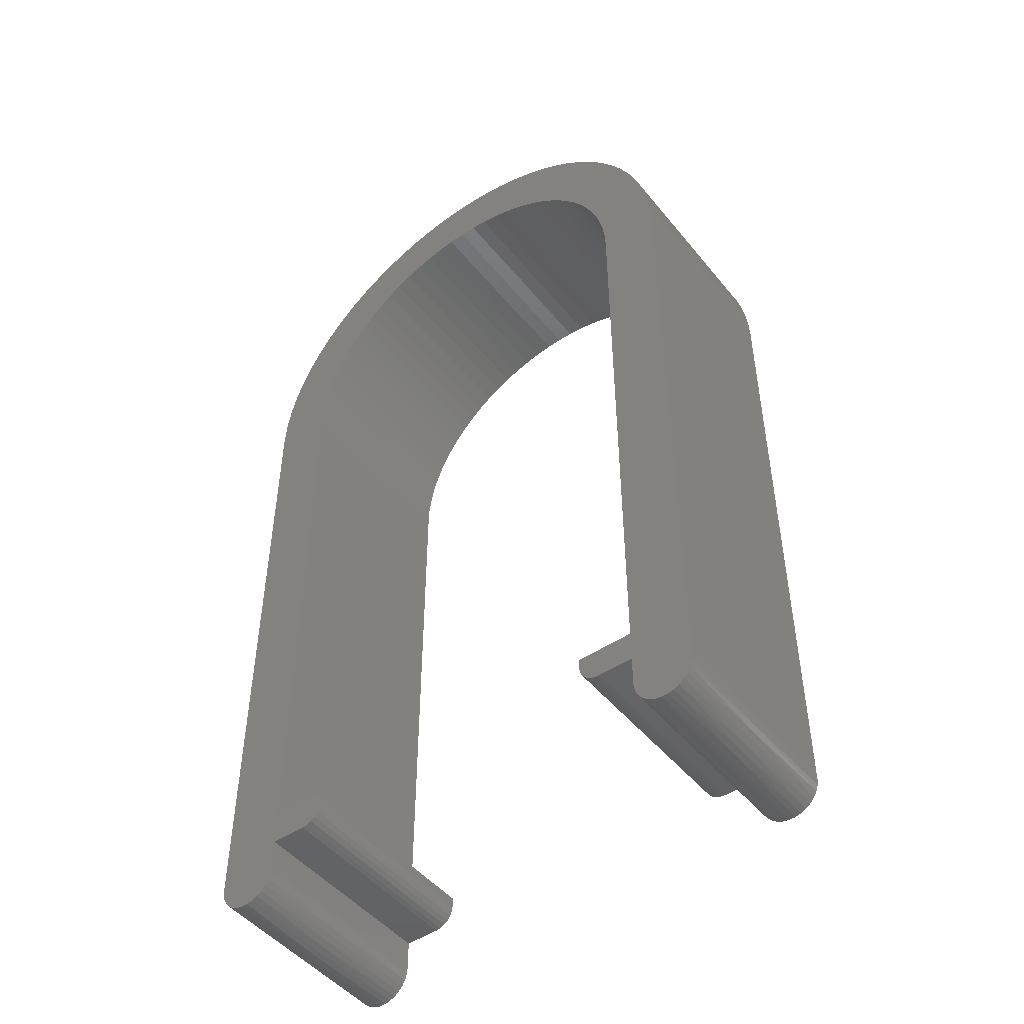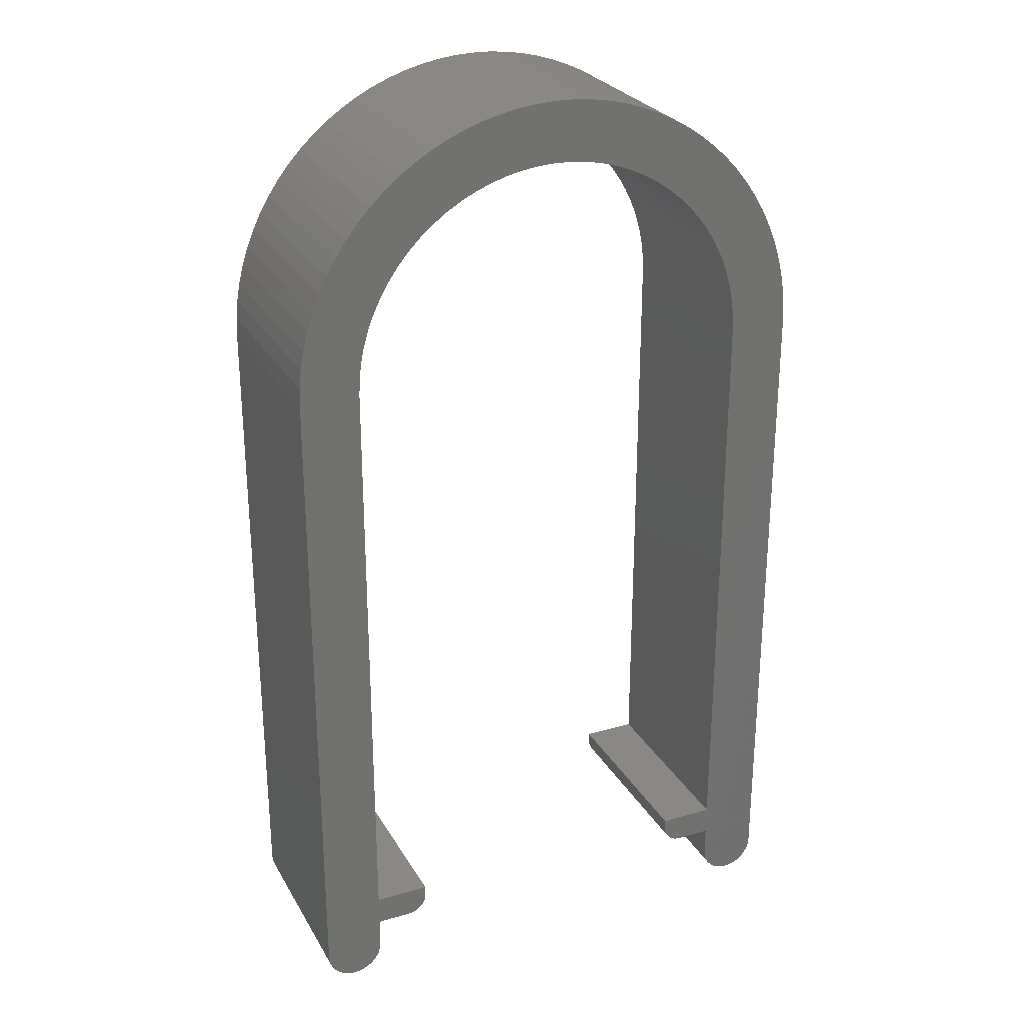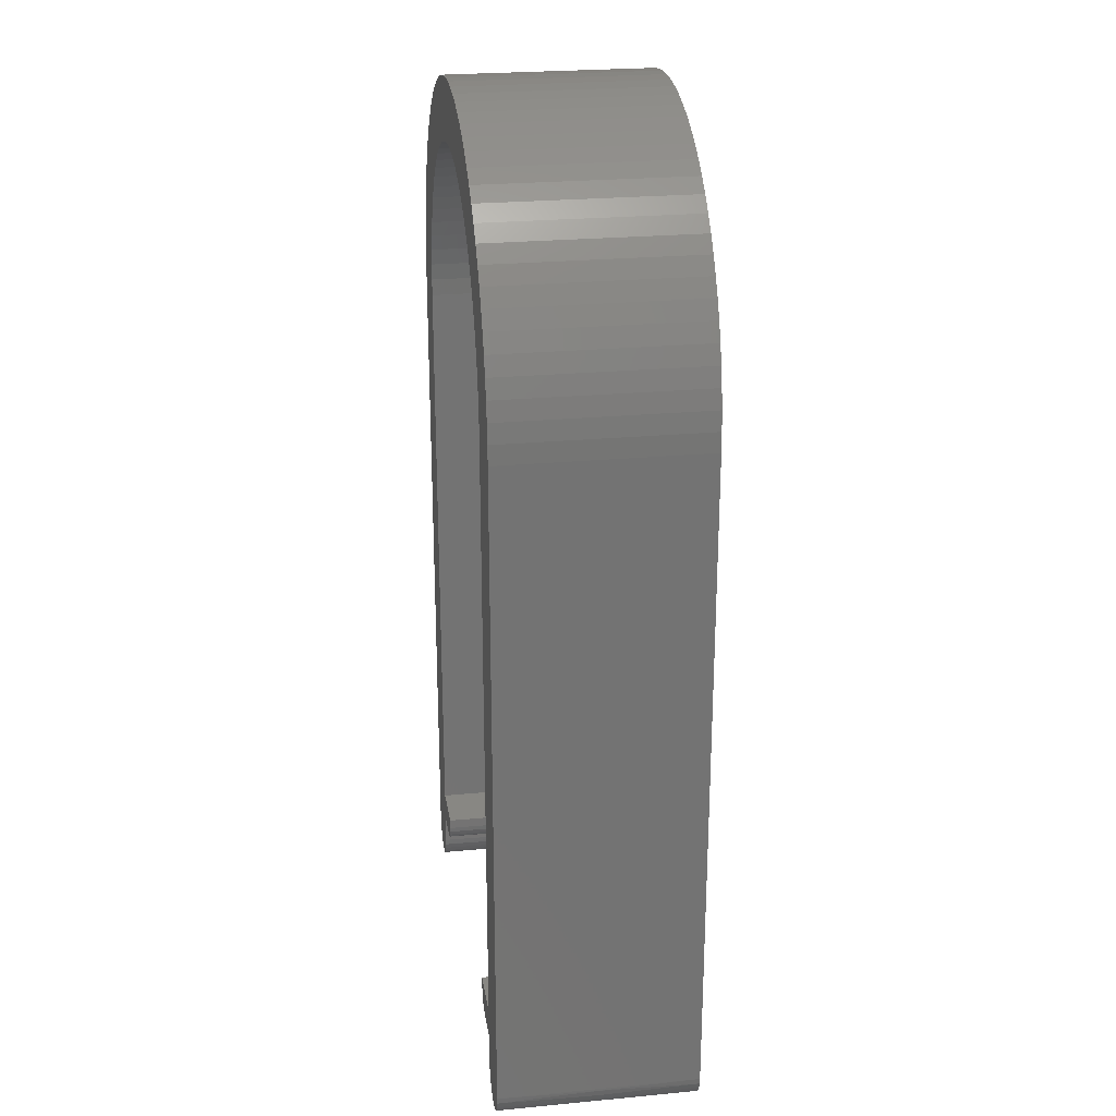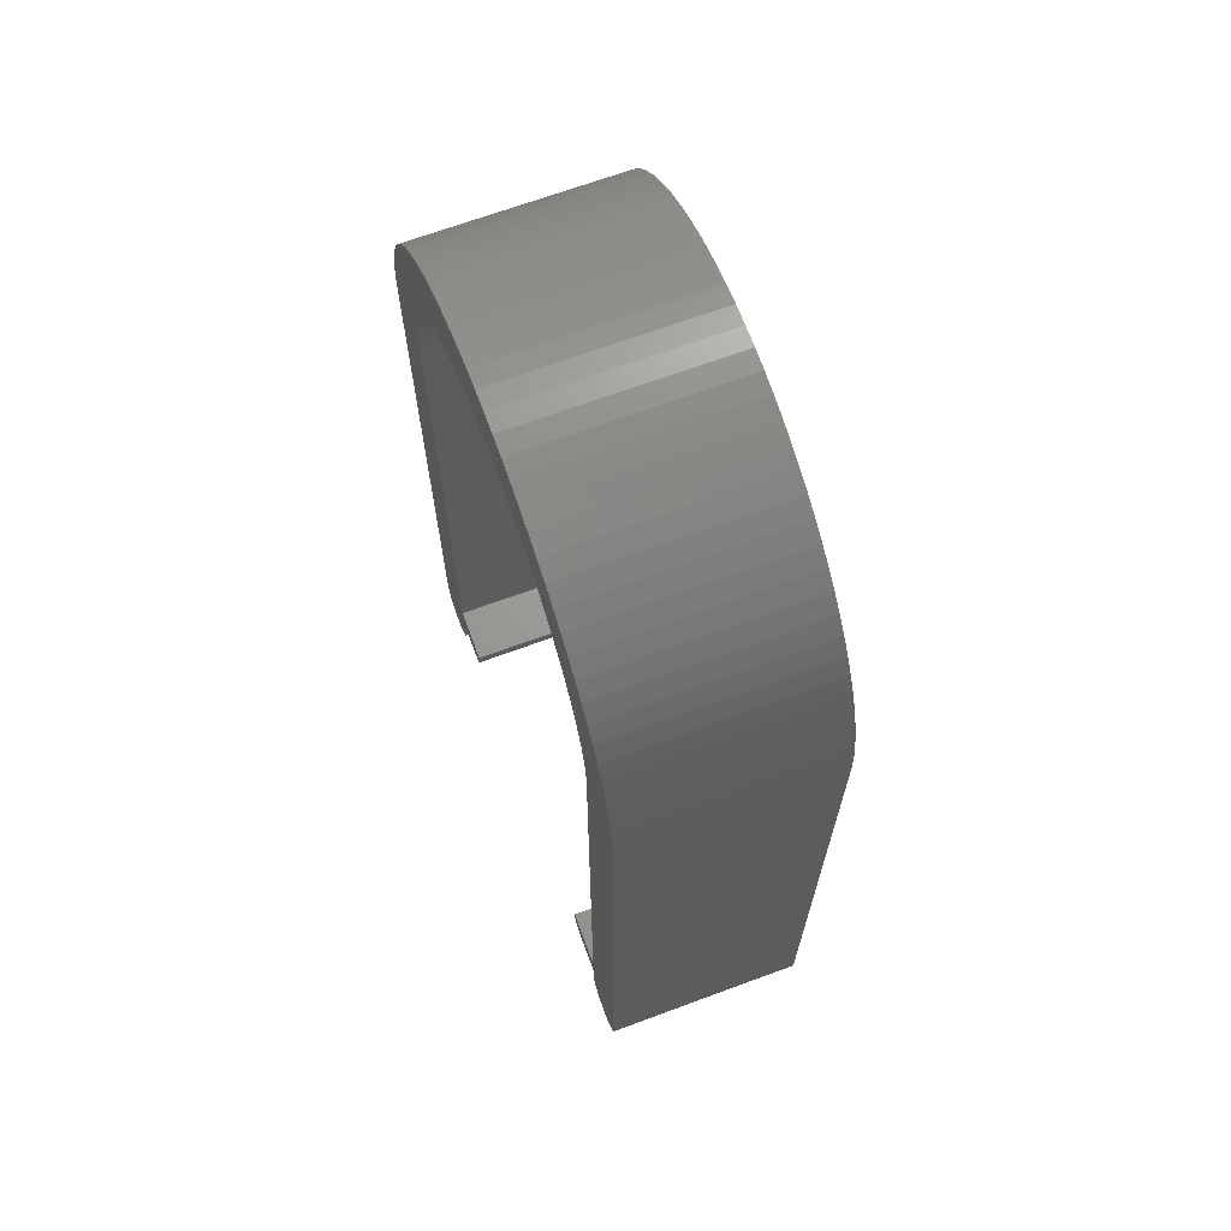
<metadata>
{"format":"stl","ext":"stl","renderer":"f3d","projection":"perspective","resolution":1024,"background":"white","views":[{"elev":-48.3,"azim":37.2,"up":"+Z"},{"elev":27.0,"azim":155.8,"up":"+Z"},{"elev":24.8,"azim":81.3,"up":"+Z"},{"elev":68.2,"azim":-110.3,"up":"+Z"}]}
</metadata>
<code>
# stl→obj: 312 verts, 620 faces
v 8.5 10 -1.5
v 8.5 0 -1.5
v 8.241 5 -1.466
v 8.241 10 -1.466
v 8 10 -1.366
v 8 0 -1.366
v 8 5 -1.366
v 8.241 0 -1.466
v 7.793 5 -1.207
v 7.793 0 -1.207
v 7.634 5 -1
v 7.634 10 -1
v 7.534 10 -0.7588
v 7.793 10 -1.207
v 7.634 0 -1
v 7.534 5 -0.7588
v 7.5 10 -0.5
v 7.534 0 -0.7588
v 7.5 0 -0.5
v 7.5 10 -1.565e-15
v 7.5 0 -1.565e-15
v 13.25 10 -3
v 13.25 0 -3
v 13.25 5 -3.122
v 13.22 10 -3.312
v 13.18 5 -3.44
v 13.12 10 -3.61
v 13.06 5 -3.738
v 12.96 10 -3.882
v 12.87 5 -4.002
v 12.75 10 -4.115
v 12.63 5 -4.218
v 12.5 10 -4.299
v 12.34 5 -4.378
v 12.21 10 -4.427
v 12.03 5 -4.473
v 11.91 10 -4.492
v 11.71 5 -4.499
v 11.59 10 -4.492
v 11.39 5 -4.456
v 11.29 10 -4.427
v 11.08 5 -4.344
v 11 10 -4.299
v 10.81 5 -4.169
v 10.75 10 -4.115
v 10.58 5 -3.94
v 10.54 10 -3.882
v 10.41 5 -3.666
v 10.38 10 -3.61
v 10.29 5 -3.362
v 10.28 10 -3.312
v 10.25 5 -3.041
v 10.25 10 -3
v 10.25 0 -3
v 13.12 0 -3.61
v 13.22 0 -3.312
v 12.96 0 -3.882
v 12.75 0 -4.115
v 12.5 0 -4.299
v 12.21 0 -4.427
v 11.91 0 -4.492
v 11.59 0 -4.492
v 11.29 0 -4.427
v 11 0 -4.299
v 10.75 0 -4.115
v 10.54 0 -3.882
v 10.38 0 -3.61
v 10.28 0 -3.312
v 10.25 10 -1.5
v 10.25 0 -1.5
v 10.25 10 -1.98e-15
v 10.25 0 -1.98e-15
v 13.25 10 30
v 13.25 0 30
v 10.25 0 30
v 10.25 10 30
v -7.5 10 -0.5
v -7.5 0 -0.5
v -7.534 5 -0.7588
v -7.534 10 -0.7588
v -7.634 10 -1
v -7.634 0 -1
v -7.634 5 -1
v -7.534 0 -0.7588
v -7.793 5 -1.207
v -7.793 0 -1.207
v -8 5 -1.366
v -8 10 -1.366
v -8.241 10 -1.466
v -7.793 10 -1.207
v -8 0 -1.366
v -8.241 5 -1.466
v -8.5 10 -1.5
v -8.241 0 -1.466
v -8.5 0 -1.5
v -7.5 0 3.946e-15
v -7.5 10 3.946e-15
v -10.25 10 5.551e-15
v -10.25 10 -1.5
v -13.25 10 -3
v -11.91 10 -4.492
v -12.21 10 -4.427
v -12.5 10 -4.299
v -12.75 10 -4.115
v -12.96 10 -3.882
v -13.12 10 -3.61
v -13.22 10 -3.312
v -10.25 10 -3
v -11 10 -4.299
v -10.75 10 -4.115
v -10.54 10 -3.882
v -10.38 10 -3.61
v -10.28 10 -3.312
v -11.29 10 -4.427
v -11.59 10 -4.492
v -13.25 10 30
v -10.25 10 30
v -13.22 10 30.95
v -10.21 10 30.85
v -13.12 10 31.89
v -12.95 10 32.82
v -10.11 10 31.69
v -12.71 10 33.73
v -12.41 10 34.63
v -9.936 10 32.52
v -12.05 10 35.5
v -9.695 10 33.33
v -11.63 10 36.35
v -9.387 10 34.12
v -11.15 10 37.16
v -10.61 10 37.94
v -9.015 10 34.88
v -10.01 10 38.68
v -8.581 10 35.61
v -9.369 10 39.37
v -8.089 10 36.3
v -8.677 10 40.01
v -7.541 10 36.94
v -7.94 10 40.61
v -6.942 10 37.54
v -7.163 10 41.15
v -6.296 10 38.09
v -6.35 10 41.63
v -5.606 10 38.58
v -5.504 10 42.05
v -4.878 10 39.01
v -4.63 10 42.41
v -4.117 10 39.39
v -3.733 10 42.71
v -3.328 10 39.69
v -2.816 10 42.95
v -2.516 10 39.94
v -1.886 10 43.12
v -1.687 10 40.11
v -0.9452 10 43.22
v -0.8464 10 40.21
v 8.583e-15 10 43.25
v 7.27e-15 10 40.25
v 0.8464 10 40.21
v 0.9452 10 43.22
v 1.687 10 40.11
v 1.886 10 43.12
v 2.516 10 39.94
v 2.816 10 42.95
v 3.328 10 39.69
v 3.733 10 42.71
v 4.117 10 39.39
v 4.63 10 42.41
v 4.878 10 39.01
v 5.504 10 42.05
v 5.606 10 38.58
v 6.35 10 41.63
v 6.296 10 38.09
v 7.163 10 41.15
v 6.942 10 37.54
v 7.94 10 40.61
v 7.541 10 36.94
v 8.677 10 40.01
v 8.089 10 36.3
v 9.369 10 39.37
v 8.581 10 35.61
v 10.01 10 38.68
v 9.015 10 34.88
v 10.61 10 37.94
v 9.387 10 34.12
v 11.15 10 37.16
v 11.63 10 36.35
v 9.695 10 33.33
v 12.05 10 35.5
v 9.936 10 32.52
v 12.41 10 34.63
v 10.11 10 31.69
v 12.71 10 33.73
v 12.95 10 32.82
v 10.21 10 30.85
v 13.12 10 31.89
v 13.22 10 30.95
v -10.25 0 -3
v -10.25 5 -3.041
v -10.29 5 -3.362
v -10.41 5 -3.666
v -10.58 5 -3.94
v -10.81 5 -4.169
v -11.08 5 -4.344
v -11.39 5 -4.456
v -11.71 5 -4.499
v -12.03 5 -4.473
v -12.34 5 -4.378
v -12.63 5 -4.218
v -12.87 5 -4.002
v -13.06 5 -3.738
v -13.18 5 -3.44
v -13.25 5 -3.122
v -13.25 0 -3
v -10.38 0 -3.61
v -10.28 0 -3.312
v -10.54 0 -3.882
v -10.75 0 -4.115
v -11 0 -4.299
v -11.29 0 -4.427
v -11.59 0 -4.492
v -11.91 0 -4.492
v -12.21 0 -4.427
v -12.5 0 -4.299
v -12.75 0 -4.115
v -12.96 0 -3.882
v -13.12 0 -3.61
v -13.22 0 -3.312
v -10.25 0 -1.5
v -10.25 0 5.551e-15
v 10.21 0 30.85
v 10.11 0 31.69
v 9.936 0 32.52
v 9.695 0 33.33
v 9.387 0 34.12
v 9.015 0 34.88
v 8.581 0 35.61
v 8.089 0 36.3
v 7.541 0 36.94
v 6.942 0 37.54
v 6.296 0 38.09
v 5.606 0 38.58
v 4.878 0 39.01
v 4.117 0 39.39
v 3.328 0 39.69
v 2.516 0 39.94
v 1.687 0 40.11
v 0.8464 0 40.21
v 9.42e-15 0 40.25
v -0.8464 0 40.21
v -1.687 0 40.11
v -2.516 0 39.94
v -3.328 0 39.69
v -4.117 0 39.39
v -4.878 0 39.01
v -5.606 0 38.58
v -6.296 0 38.09
v -6.942 0 37.54
v -7.541 0 36.94
v -8.089 0 36.3
v -8.581 0 35.61
v -9.015 0 34.88
v -9.387 0 34.12
v -9.695 0 33.33
v -9.936 0 32.52
v -10.11 0 31.69
v -10.21 0 30.85
v -10.25 0 30
v -13.25 0 30
v -13.22 0 30.95
v -13.12 0 31.89
v -12.95 0 32.82
v -12.71 0 33.73
v -12.41 0 34.63
v -12.05 0 35.5
v -11.63 0 36.35
v -11.15 0 37.16
v -10.61 0 37.94
v -10.01 0 38.68
v -9.369 0 39.37
v -8.677 0 40.01
v -7.94 0 40.61
v -7.163 0 41.15
v -6.35 0 41.63
v -5.504 0 42.05
v -4.63 0 42.41
v -3.733 0 42.71
v -2.816 0 42.95
v -1.886 0 43.12
v -0.9452 0 43.22
v 8.583e-15 0 43.25
v 0.9452 0 43.22
v 1.886 0 43.12
v 2.816 0 42.95
v 3.733 0 42.71
v 4.63 0 42.41
v 5.504 0 42.05
v 6.35 0 41.63
v 7.163 0 41.15
v 7.94 0 40.61
v 8.677 0 40.01
v 9.369 0 39.37
v 10.01 0 38.68
v 10.61 0 37.94
v 11.15 0 37.16
v 11.63 0 36.35
v 12.05 0 35.5
v 12.41 0 34.63
v 12.71 0 33.73
v 12.95 0 32.82
v 13.12 0 31.89
v 13.22 0 30.95
f 1 2 3
f 4 3 5
f 4 1 3
f 6 7 8
f 6 9 7
f 6 10 9
f 9 10 11
f 12 11 13
f 12 9 11
f 12 14 9
f 9 14 7
f 7 14 5
f 3 7 5
f 3 8 7
f 3 2 8
f 10 15 11
f 11 15 16
f 13 16 17
f 13 11 16
f 15 18 16
f 16 18 19
f 17 16 19
f 17 19 20
f 20 19 21
f 22 23 24
f 25 24 26
f 27 26 28
f 29 28 30
f 31 30 32
f 33 32 34
f 35 34 36
f 37 36 38
f 39 38 40
f 41 40 42
f 43 42 44
f 45 44 46
f 47 46 48
f 49 48 50
f 51 50 52
f 53 52 54
f 53 51 52
f 55 26 56
f 55 28 26
f 55 57 28
f 28 57 30
f 30 57 58
f 32 58 59
f 34 59 60
f 36 60 61
f 38 61 62
f 40 62 63
f 42 63 64
f 44 64 65
f 46 65 66
f 48 66 67
f 50 67 68
f 52 68 54
f 52 50 68
f 30 58 32
f 32 59 34
f 34 60 36
f 36 61 38
f 38 62 40
f 40 63 42
f 42 64 44
f 44 65 46
f 46 66 48
f 48 67 50
f 51 49 50
f 49 47 48
f 47 45 46
f 45 43 44
f 43 41 42
f 41 39 40
f 39 37 38
f 37 35 36
f 35 33 34
f 33 31 32
f 31 29 30
f 29 27 28
f 27 25 26
f 25 22 24
f 23 56 24
f 24 56 26
f 53 54 69
f 69 54 70
f 1 69 2
f 2 69 70
f 71 20 72
f 72 20 21
f 22 73 23
f 23 73 74
f 72 75 71
f 71 75 76
f 77 78 79
f 80 79 81
f 80 77 79
f 82 83 84
f 82 85 83
f 82 86 85
f 85 86 87
f 88 87 89
f 88 85 87
f 88 90 85
f 85 90 83
f 83 90 81
f 79 83 81
f 79 84 83
f 79 78 84
f 86 91 87
f 87 91 92
f 89 92 93
f 89 87 92
f 91 94 92
f 92 94 95
f 93 92 95
f 78 77 96
f 96 77 97
f 80 81 77
f 77 81 90
f 97 90 88
f 89 97 88
f 89 93 97
f 97 93 98
f 98 93 99
f 100 99 101
f 102 100 101
f 102 103 100
f 100 103 104
f 105 100 104
f 105 106 100
f 100 106 107
f 77 90 97
f 108 109 99
f 108 110 109
f 108 111 110
f 108 112 111
f 108 113 112
f 109 114 99
f 99 114 115
f 101 99 115
f 99 100 98
f 98 100 116
f 117 116 118
f 119 118 120
f 121 119 120
f 121 122 119
f 121 123 122
f 122 123 124
f 125 124 126
f 127 126 128
f 129 128 130
f 131 129 130
f 131 132 129
f 131 133 132
f 132 133 134
f 134 133 135
f 136 135 137
f 138 137 139
f 140 139 141
f 142 141 143
f 144 143 145
f 146 145 147
f 148 147 149
f 150 149 151
f 152 151 153
f 154 153 155
f 156 155 157
f 158 157 159
f 158 156 157
f 98 116 117
f 117 118 119
f 122 124 125
f 125 126 127
f 127 128 129
f 134 135 136
f 136 137 138
f 138 139 140
f 140 141 142
f 142 143 144
f 144 145 146
f 146 147 148
f 148 149 150
f 150 151 152
f 152 153 154
f 154 155 156
f 157 160 159
f 159 160 161
f 161 160 162
f 163 162 164
f 165 164 166
f 167 166 168
f 169 168 170
f 171 170 172
f 173 172 174
f 175 174 176
f 177 176 178
f 179 178 180
f 181 180 182
f 183 182 184
f 185 184 186
f 187 185 186
f 187 188 185
f 187 189 188
f 188 189 190
f 190 189 191
f 192 191 193
f 194 192 193
f 194 195 192
f 194 196 195
f 195 196 197
f 76 197 73
f 71 73 22
f 69 22 37
f 39 69 37
f 39 41 69
f 69 41 43
f 53 43 45
f 47 53 45
f 47 49 53
f 53 49 51
f 161 162 163
f 163 164 165
f 165 166 167
f 167 168 169
f 169 170 171
f 171 172 173
f 173 174 175
f 175 176 177
f 177 178 179
f 179 180 181
f 181 182 183
f 183 184 185
f 190 191 192
f 195 197 76
f 76 73 71
f 25 27 22
f 22 27 29
f 31 22 29
f 31 33 22
f 22 33 35
f 37 22 35
f 69 43 53
f 22 69 71
f 71 69 1
f 20 1 4
f 5 20 4
f 5 14 20
f 20 14 17
f 17 14 12
f 13 17 12
f 71 1 20
f 108 198 199
f 113 199 200
f 112 200 201
f 111 201 202
f 110 202 203
f 109 203 204
f 114 204 205
f 115 205 206
f 101 206 207
f 102 207 208
f 103 208 209
f 104 209 210
f 105 210 211
f 106 211 212
f 107 212 213
f 100 213 214
f 100 107 213
f 215 200 216
f 215 201 200
f 215 217 201
f 201 217 202
f 202 217 218
f 203 218 219
f 204 219 220
f 205 220 221
f 206 221 222
f 207 222 223
f 208 223 224
f 209 224 225
f 210 225 226
f 211 226 227
f 212 227 228
f 213 228 214
f 213 212 228
f 202 218 203
f 203 219 204
f 204 220 205
f 205 221 206
f 206 222 207
f 207 223 208
f 208 224 209
f 209 225 210
f 210 226 211
f 211 227 212
f 107 106 212
f 106 105 211
f 105 104 210
f 104 103 209
f 103 102 208
f 102 101 207
f 101 115 206
f 115 114 205
f 114 109 204
f 109 110 203
f 110 111 202
f 111 112 201
f 112 113 200
f 113 108 199
f 216 200 199
f 198 216 199
f 198 108 229
f 229 108 99
f 95 229 93
f 93 229 99
f 230 96 98
f 98 96 97
f 76 75 195
f 195 75 231
f 192 231 232
f 190 232 233
f 188 233 234
f 185 234 235
f 183 235 236
f 181 236 237
f 179 237 238
f 177 238 239
f 175 239 240
f 173 240 241
f 171 241 242
f 169 242 243
f 167 243 244
f 165 244 245
f 163 245 246
f 161 246 247
f 159 247 248
f 158 248 249
f 156 249 250
f 154 250 251
f 152 251 252
f 150 252 253
f 148 253 254
f 146 254 255
f 144 255 256
f 142 256 257
f 140 257 258
f 138 258 259
f 136 259 260
f 134 260 261
f 132 261 262
f 129 262 263
f 127 263 264
f 125 264 265
f 122 265 266
f 119 266 267
f 117 267 268
f 117 119 267
f 195 231 192
f 192 232 190
f 190 233 188
f 188 234 185
f 185 235 183
f 183 236 181
f 181 237 179
f 179 238 177
f 177 239 175
f 175 240 173
f 173 241 171
f 171 242 169
f 169 243 167
f 167 244 165
f 165 245 163
f 163 246 161
f 161 247 159
f 159 248 158
f 158 249 156
f 156 250 154
f 154 251 152
f 152 252 150
f 150 253 148
f 148 254 146
f 146 255 144
f 144 256 142
f 142 257 140
f 140 258 138
f 138 259 136
f 136 260 134
f 134 261 132
f 132 262 129
f 129 263 127
f 127 264 125
f 125 265 122
f 122 266 119
f 116 269 118
f 118 269 270
f 271 118 270
f 271 120 118
f 271 272 120
f 120 272 121
f 121 272 273
f 123 273 274
f 124 274 275
f 126 275 276
f 128 276 277
f 130 277 278
f 131 278 279
f 133 279 280
f 135 280 281
f 137 281 282
f 139 282 283
f 141 283 284
f 143 284 285
f 145 285 286
f 147 286 287
f 149 287 288
f 151 288 289
f 153 289 290
f 155 290 291
f 157 291 292
f 160 292 293
f 162 293 294
f 164 294 295
f 166 295 296
f 168 296 297
f 170 297 298
f 172 298 299
f 174 299 300
f 176 300 301
f 178 301 302
f 180 302 303
f 182 303 304
f 184 304 305
f 186 305 306
f 187 306 307
f 189 307 308
f 191 308 309
f 193 309 310
f 194 310 311
f 196 311 312
f 197 312 74
f 73 197 74
f 121 273 123
f 123 274 124
f 124 275 126
f 126 276 128
f 128 277 130
f 130 278 131
f 131 279 133
f 133 280 135
f 135 281 137
f 137 282 139
f 139 283 141
f 141 284 143
f 143 285 145
f 145 286 147
f 147 287 149
f 149 288 151
f 151 289 153
f 153 290 155
f 155 291 157
f 157 292 160
f 160 293 162
f 162 294 164
f 164 295 166
f 166 296 168
f 168 297 170
f 170 298 172
f 172 299 174
f 174 300 176
f 176 301 178
f 178 302 180
f 180 303 182
f 182 304 184
f 184 305 186
f 186 306 187
f 187 307 189
f 189 308 191
f 191 309 193
f 193 310 194
f 194 311 196
f 196 312 197
f 214 269 100
f 100 269 116
f 268 230 117
f 117 230 98
f 94 96 95
f 94 91 96
f 96 91 86
f 78 86 82
f 84 78 82
f 96 86 78
f 96 230 95
f 95 230 229
f 229 230 214
f 222 214 223
f 222 229 214
f 222 221 229
f 229 221 220
f 219 229 220
f 219 198 229
f 219 218 198
f 198 218 217
f 215 198 217
f 215 216 198
f 214 230 269
f 269 230 268
f 270 268 267
f 271 267 272
f 271 270 267
f 269 268 270
f 267 266 272
f 272 266 273
f 273 266 274
f 274 266 265
f 275 265 264
f 276 264 263
f 277 263 278
f 277 276 263
f 274 265 275
f 275 264 276
f 263 262 278
f 278 262 279
f 279 262 261
f 280 261 260
f 281 260 259
f 282 259 258
f 283 258 257
f 284 257 256
f 285 256 255
f 286 255 254
f 287 254 253
f 288 253 252
f 289 252 251
f 290 251 250
f 291 250 249
f 248 291 249
f 248 292 291
f 248 247 292
f 292 247 293
f 293 247 246
f 294 246 245
f 295 245 244
f 296 244 243
f 297 243 242
f 298 242 241
f 299 241 240
f 300 240 239
f 301 239 238
f 302 238 237
f 303 237 236
f 304 236 235
f 305 235 306
f 305 304 235
f 279 261 280
f 280 260 281
f 281 259 282
f 282 258 283
f 283 257 284
f 284 256 285
f 285 255 286
f 286 254 287
f 287 253 288
f 288 252 289
f 289 251 290
f 290 250 291
f 293 246 294
f 294 245 295
f 295 244 296
f 296 243 297
f 297 242 298
f 298 241 299
f 299 240 300
f 300 239 301
f 301 238 302
f 302 237 303
f 303 236 304
f 235 234 306
f 306 234 307
f 307 234 233
f 308 233 232
f 309 232 310
f 309 308 232
f 307 233 308
f 232 231 310
f 310 231 311
f 311 231 312
f 312 231 75
f 74 75 72
f 23 72 70
f 61 70 62
f 61 23 70
f 61 60 23
f 23 60 59
f 58 23 59
f 58 57 23
f 23 57 55
f 56 23 55
f 312 75 74
f 70 72 2
f 2 72 21
f 8 21 6
f 8 2 21
f 6 21 10
f 10 21 19
f 15 19 18
f 15 10 19
f 54 64 70
f 54 65 64
f 54 66 65
f 54 67 66
f 54 68 67
f 64 63 70
f 70 63 62
f 23 74 72
f 228 227 214
f 214 227 226
f 225 214 226
f 225 224 214
f 214 224 223

</code>
